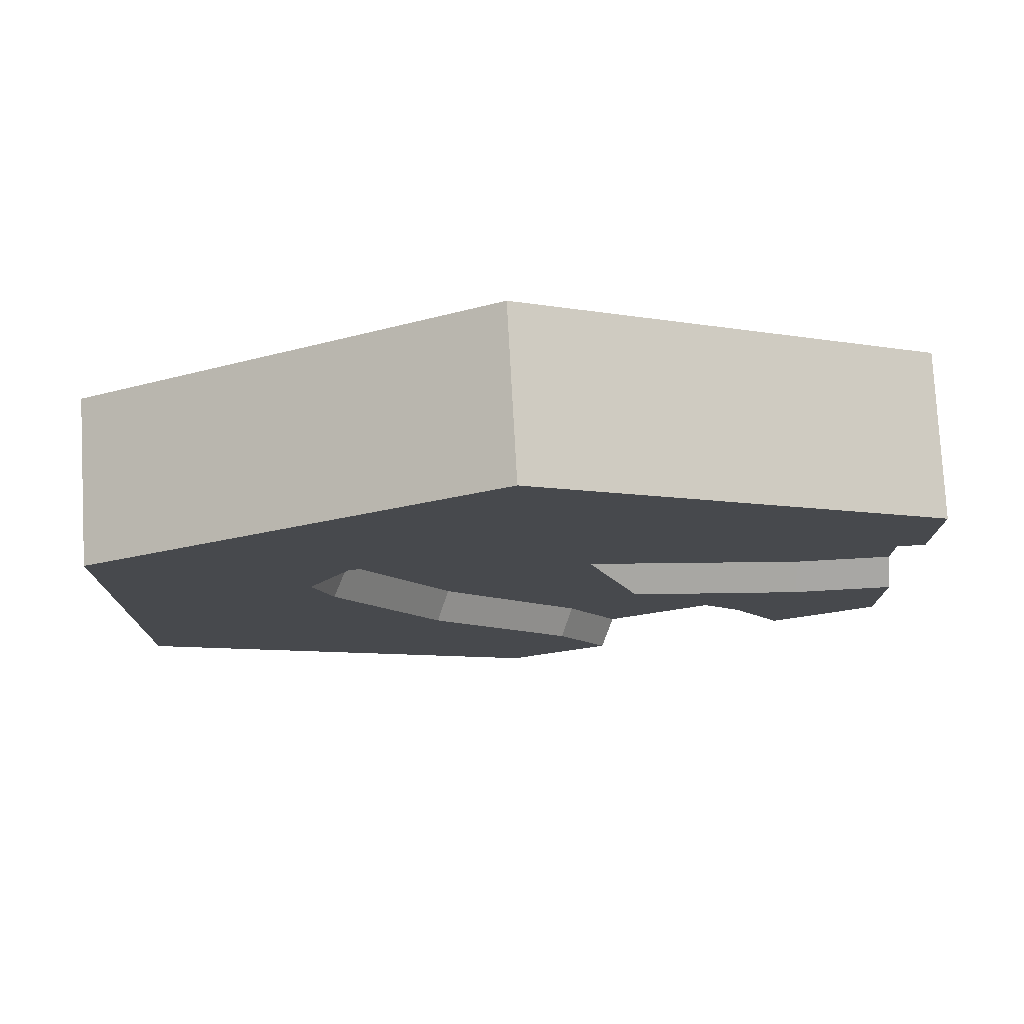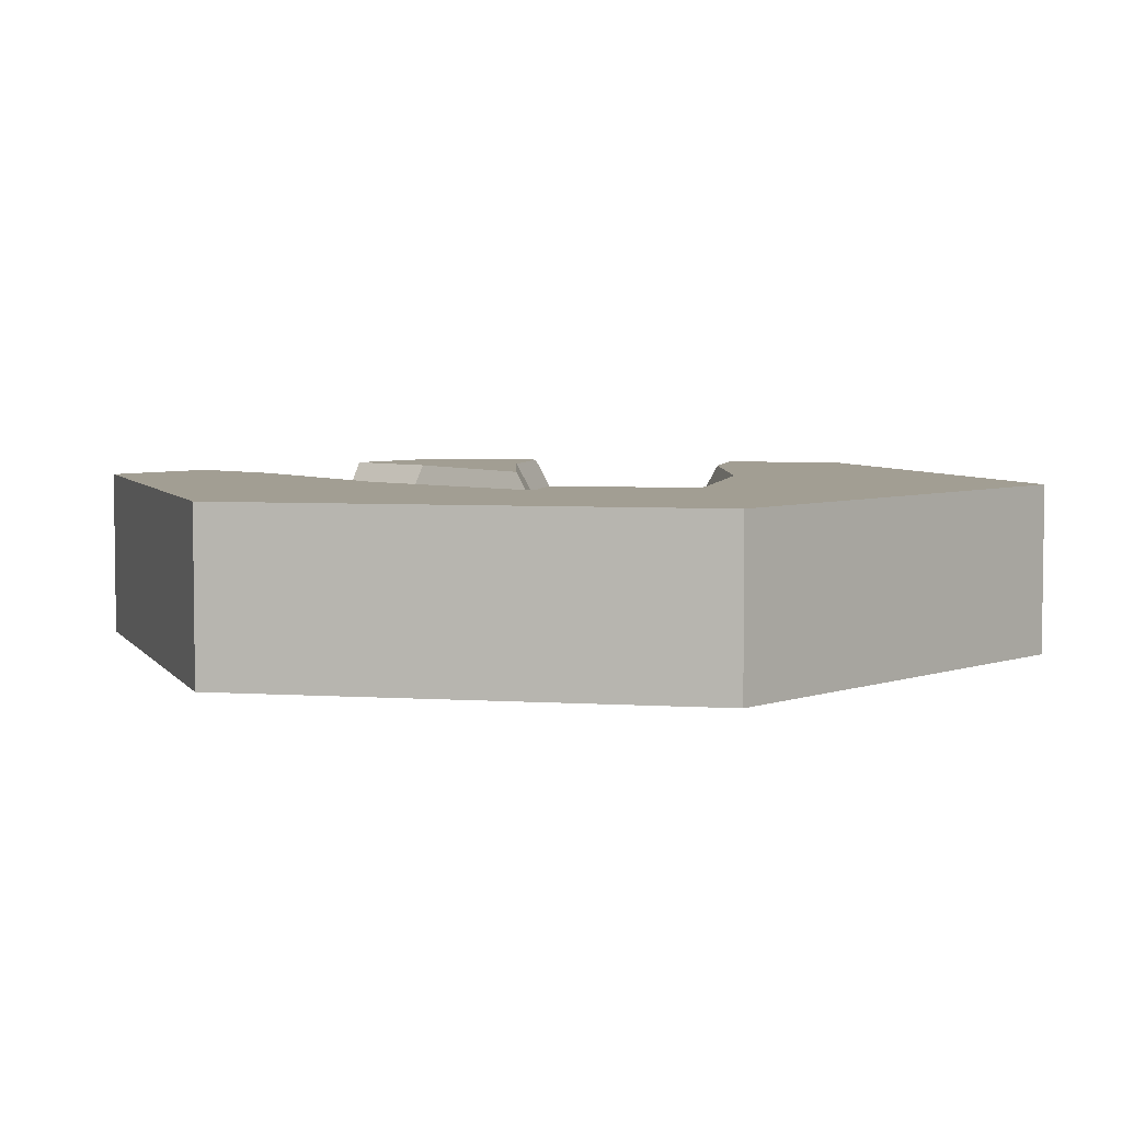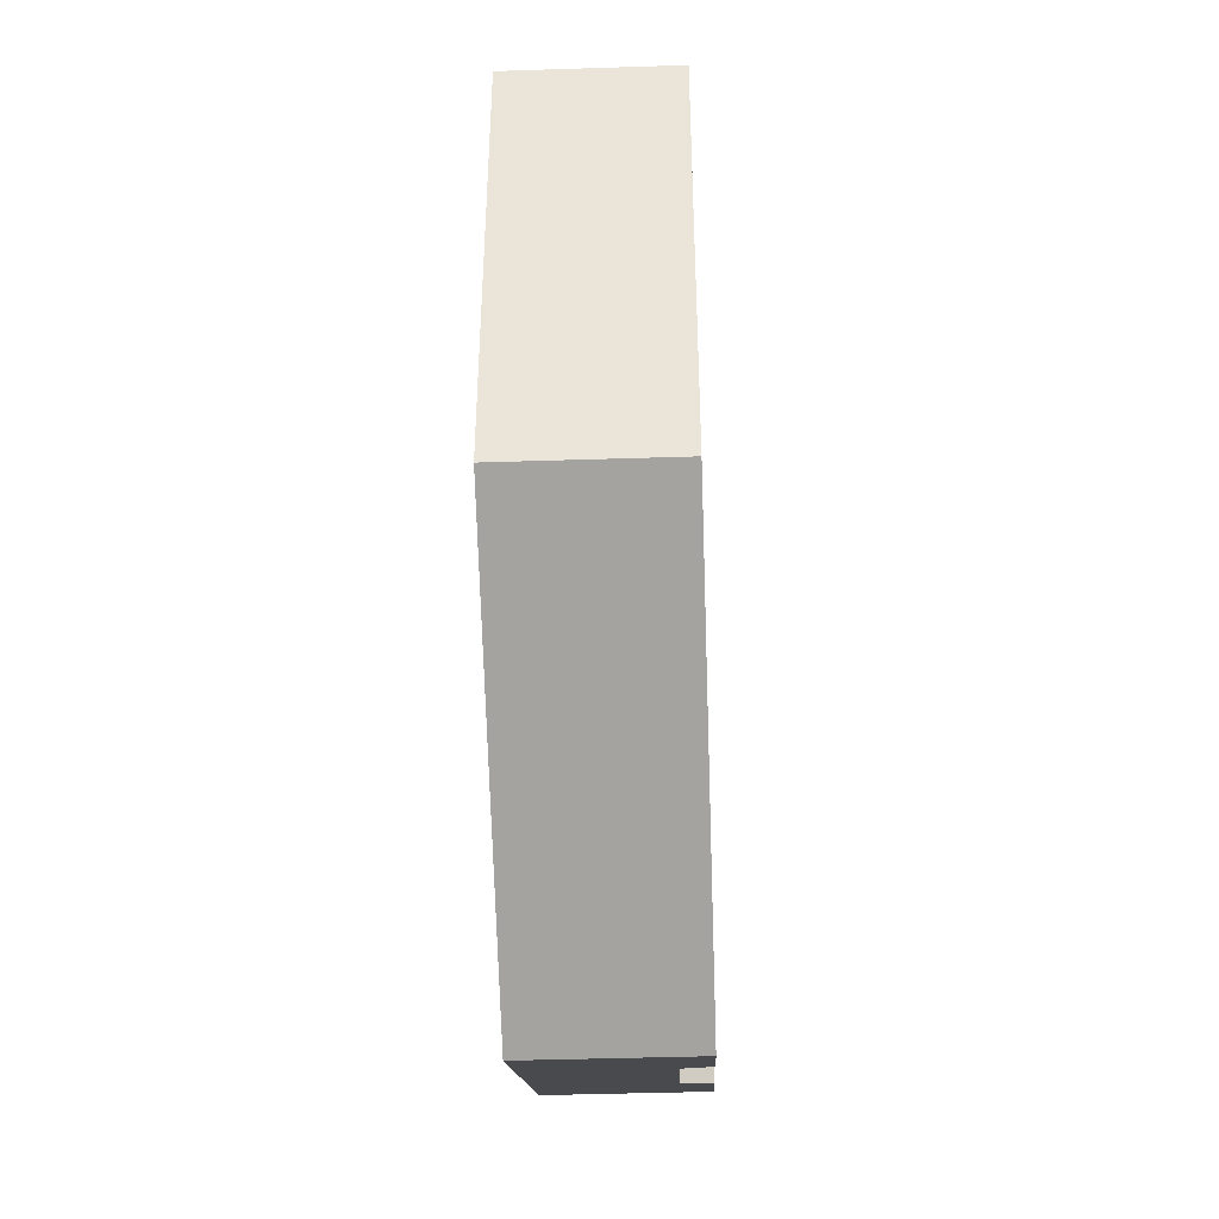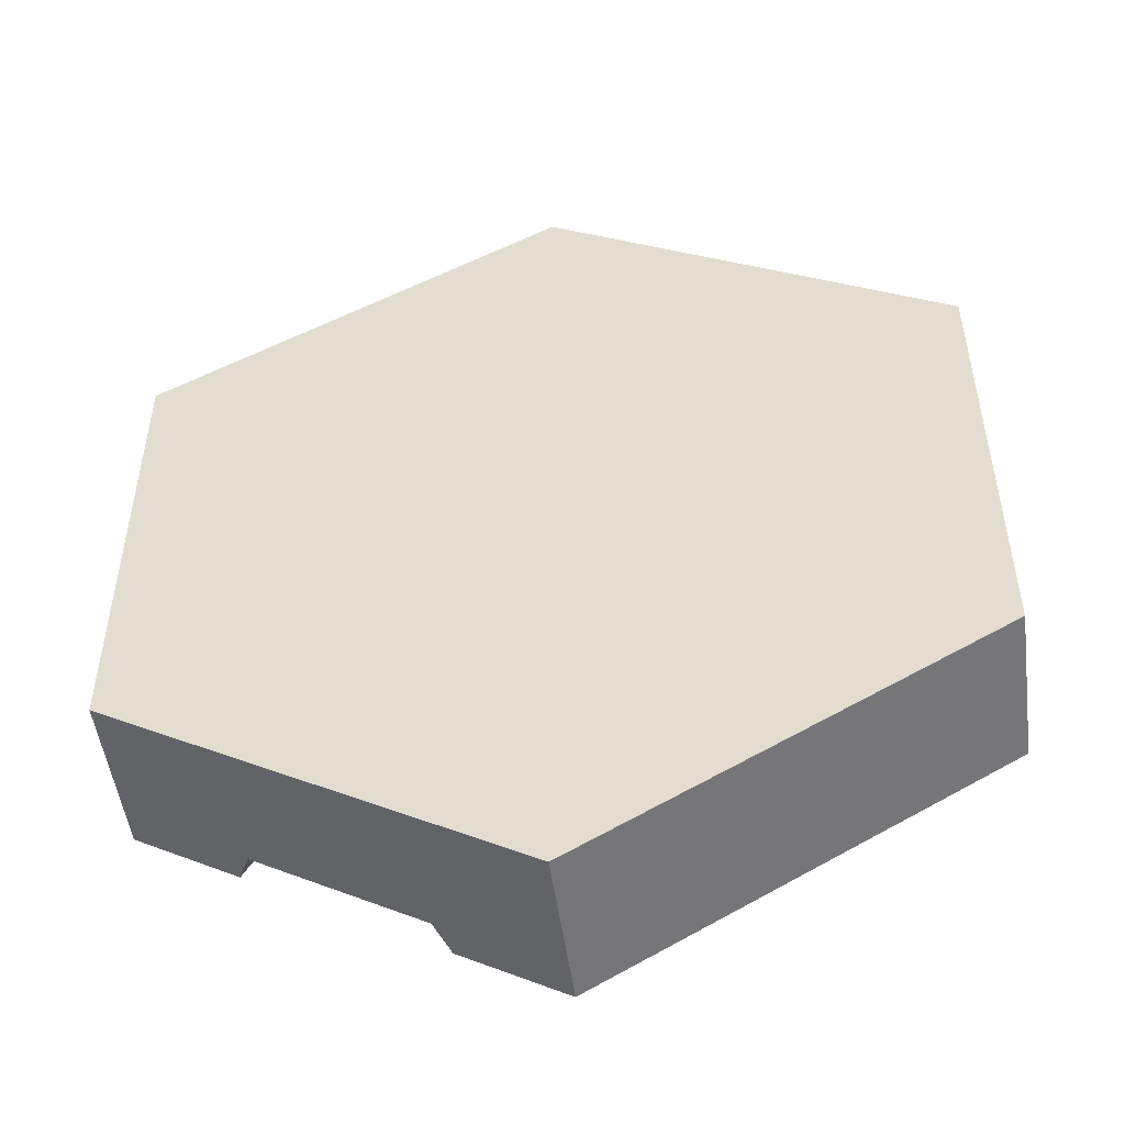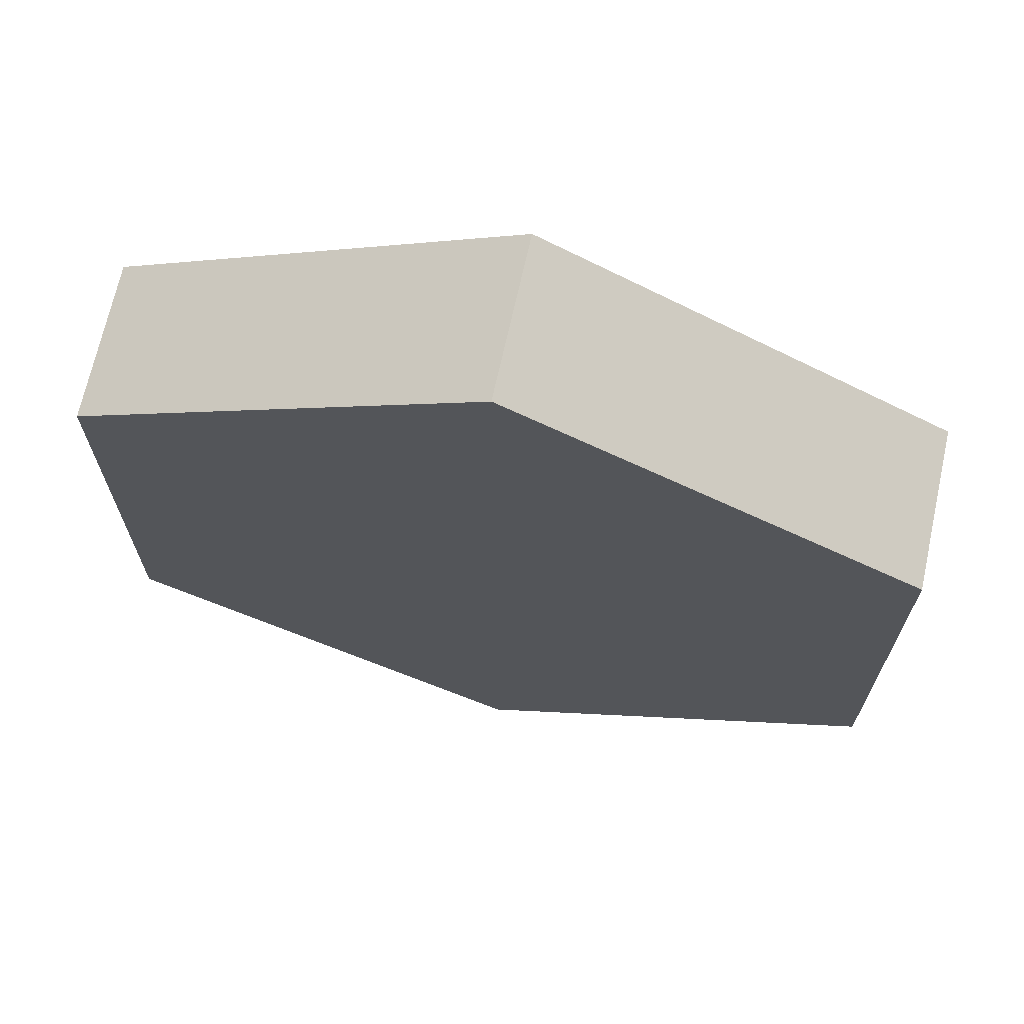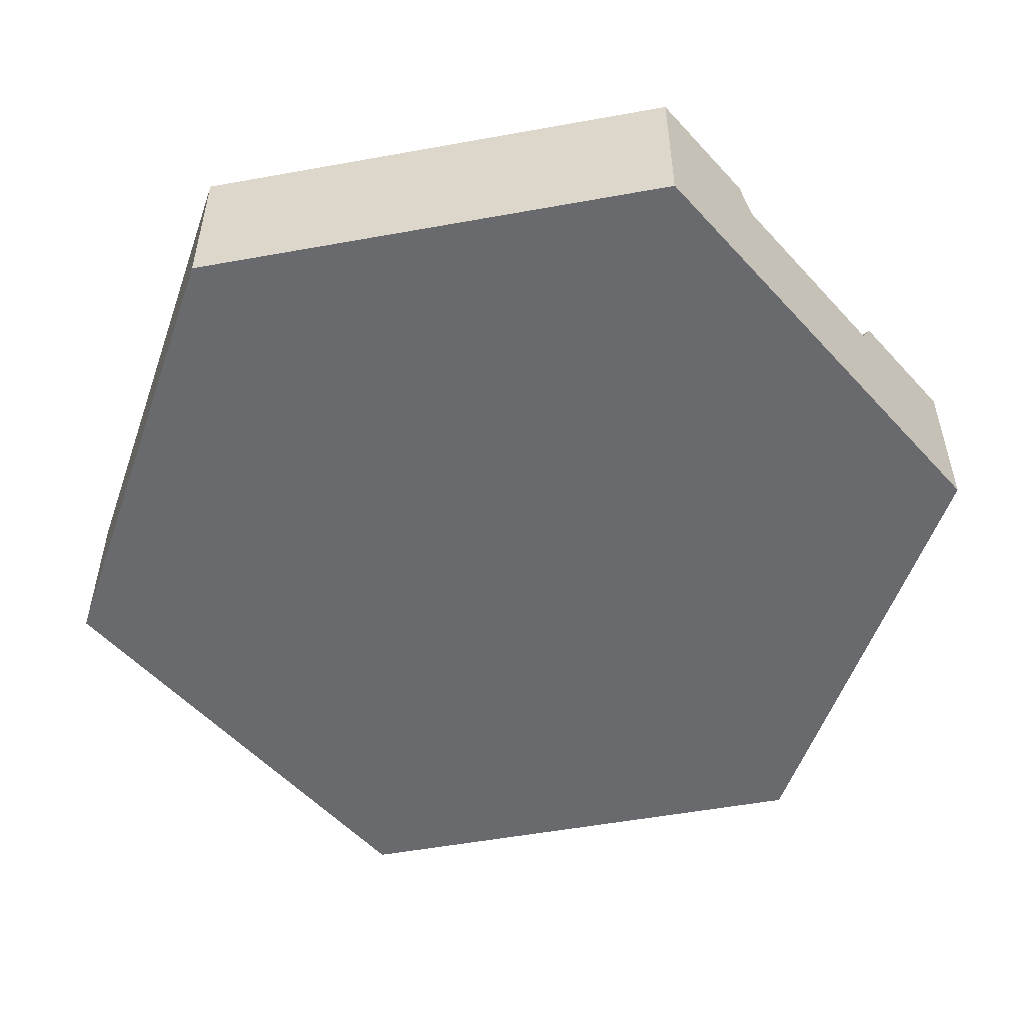
<metadata>
{"format":"obj","ext":"obj","renderer":"f3d","projection":"perspective","resolution":1024,"background":"white","views":[{"elev":77.5,"azim":176.8,"up":"+Z"},{"elev":5.0,"azim":41.6,"up":"+Y"},{"elev":-43.2,"azim":92.2,"up":"+Z"},{"elev":-50.5,"azim":7.7,"up":"+Z"},{"elev":69.1,"azim":12.4,"up":"+Z"},{"elev":-53.1,"azim":161.0,"up":"+Y"}]}
</metadata>
<code>
g river_cornerSharp
v -0.3708 0.2 -0.2141
v -0.5 0.2 -0.2141
v -0.4354 0.2 -0.326
v -0.5 0.2 -0.2887
v 0.3363 0.2 0.09472
v 0.3005 0.2 -0.01964
v 0.5 0.2 -0.2887
v -1.271e-13 0.2 -0.5774
v 0.1673 0.2 -0.2504
v -0.00622 0.2 -0.4389
v -0.06459 0.2 -0.5401
v 0.5 0.2 0.2887
v 0.2502 0.2 0.2439
v 1.271e-13 0.2 0.5774
v 0.1333 0.2 0.2701
v -0.1333 0.2 0.2701
v -0.5 0.2 0.2887
v -0.3833 0.2 0.2141
v -0.5 0.2 0.2141
v 0.5 0.1 -0.2887
v 0.5 0.1 0.2887
v 1.271e-13 0.1 0.5774
v -0.5 0.1 0.2887
v -1.271e-13 0.1 -0.5774
v -0.5 0.1 0.1195
v -0.5 0.1625 0.1195
v -0.5 0.2 0.1395
v -0.5 0.1 -0.2887
v -0.3535 0.1 -0.3733
v -0.3535 0.1625 -0.3733
v -0.3708 0.2 -0.3633
v -0.1465 0.1 -0.4928
v -0.1465 0.1625 -0.4928
v -0.1292 0.2 -0.5028
v -0.5 0.1 -0.1195
v -0.5 0.2 -0.1395
v -0.5 0.1625 -0.1195
v 0.2554 0.2 0.08576
v 0.2318 0.2 0.0105
v 0.1068 0.2 -0.206
v -0.06669 0.2 -0.3945
v 0.202 0.2 0.1783
v 0.125 0.2 0.1955
v -0.125 0.2 0.1955
v -0.375 0.2 0.1395
v 1.271e-13 0 0.5774
v -0.5 0 0.2887
v 0.5 0 0.2887
v -0.5 1.391e-17 0.1195
v -1.271e-13 0 -0.5774
v 0.5 0 -0.2887
v -0.1465 -1.044e-17 -0.4928
v -0.3535 -8.645e-18 -0.3733
v -0.5 -1.704e-17 -0.1195
v -0.5 0 -0.2887
v -0.3083 0.2 -0.255
v -0.375 0.2 -0.1395
v -0.1571 0.2 -0.09068
v 0.2336 0.1625 0.08336
v 0.189 0.1625 0.1607
v -0.3728 0.1625 0.1195
v -0.2921 0.1625 -0.2669
v -0.09906 0.1625 -0.05719
v 0.1228 0.1625 0.1755
v -0.1228 0.1625 0.1755
v -0.0829 0.1625 -0.3826
v 0.2134 0.1625 0.01859
v -0.3772 0.1625 -0.1195
v 0.09059 0.1625 -0.1941
f 3 2 1
f 2 3 4
f 7 6 5
f 6 7 8
f 6 8 9
f 9 8 10
f 10 8 11
f 5 12 7
f 13 12 5
f 12 13 14
f 14 13 15
f 14 15 16
f 14 16 17
f 17 16 18
f 17 18 19
f 12 20 7
f 20 12 21
f 14 23 22
f 23 14 17
f 8 20 24
f 20 8 7
f 12 22 21
f 22 12 14
f 23 26 25
f 26 23 27
f 27 23 19
f 19 23 17
f 4 29 28
f 29 4 30
f 30 4 31
f 31 4 3
f 33 24 32
f 24 33 8
f 8 33 34
f 8 34 11
f 35 4 28
f 4 35 2
f 2 35 36
f 36 35 37
f 9 38 6
f 38 9 39
f 39 9 40
f 40 9 10
f 40 10 41
f 41 10 11
f 41 11 34
f 13 6 38
f 6 13 5
f 13 38 42
f 13 42 15
f 15 42 43
f 15 43 16
f 16 43 44
f 16 44 45
f 16 45 18
f 18 45 27
f 18 27 19
f 22 47 46
f 47 22 23
f 21 46 48
f 46 21 22
f 47 25 49
f 25 47 23
f 24 51 50
f 51 24 20
f 46 51 48
f 51 46 50
f 50 46 47
f 50 47 52
f 52 47 53
f 53 47 49
f 53 49 54
f 55 53 54
f 21 51 20
f 51 21 48
f 55 29 53
f 29 55 28
f 3 1 31
f 1 56 31
f 57 56 1
f 56 57 58
f 57 1 2
f 57 2 36
f 32 50 52
f 50 32 24
f 54 28 55
f 28 54 35
f 60 38 59
f 38 60 42
f 27 61 26
f 61 27 45
f 56 63 62
f 63 56 58
f 31 62 30
f 62 31 56
f 43 60 64
f 60 43 42
f 44 64 65
f 64 44 43
f 33 41 34
f 41 33 66
f 67 38 39
f 38 67 59
f 57 37 68
f 37 57 36
f 45 65 61
f 65 45 44
f 69 39 40
f 39 69 67
f 58 68 63
f 68 58 57
f 66 40 41
f 40 66 69
f 33 63 66
f 63 33 62
f 62 33 30
f 63 69 66
f 65 69 63
f 64 69 65
f 60 69 64
f 60 67 69
f 67 60 59
f 65 63 68
f 65 68 61
f 61 68 26
f 26 68 37
f 53 32 52
f 32 53 29
f 32 29 30
f 32 30 33
f 54 37 35
f 37 54 26
f 26 54 49
f 26 49 25

</code>
